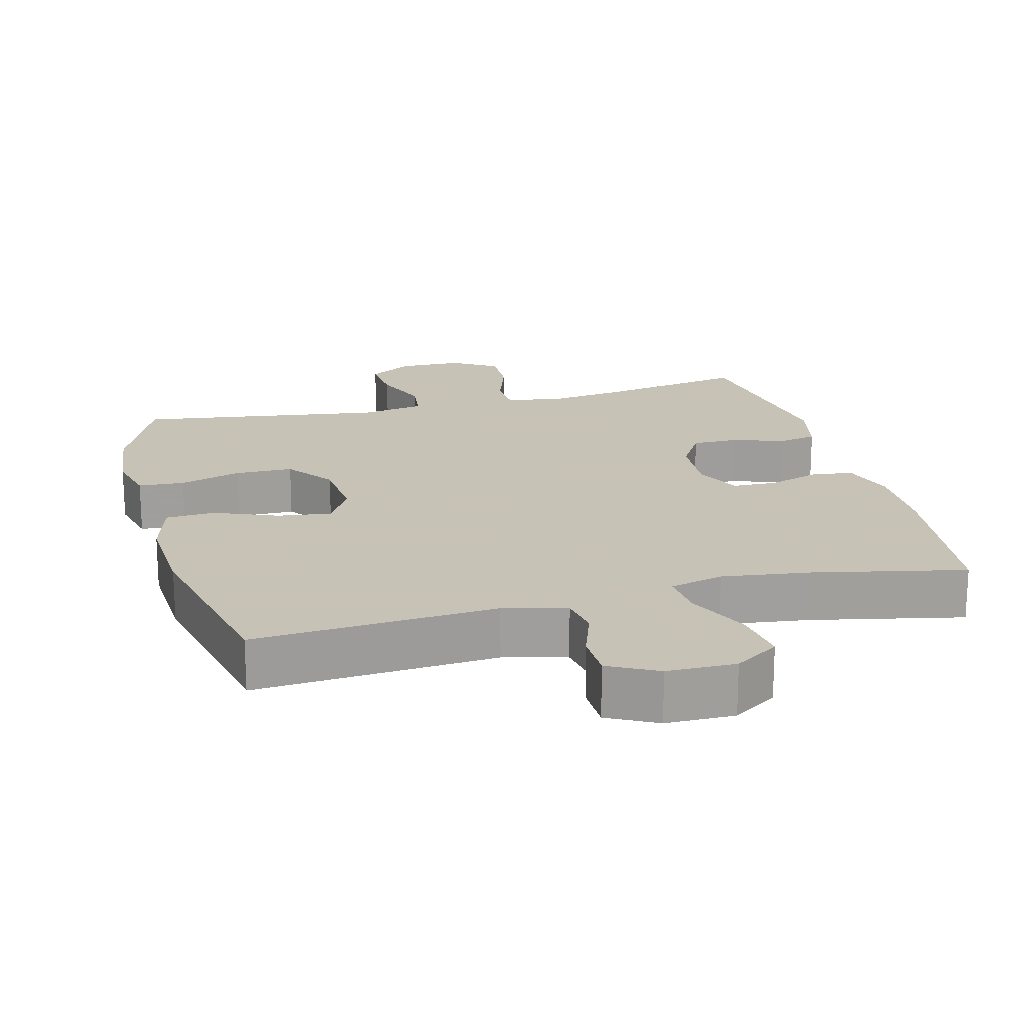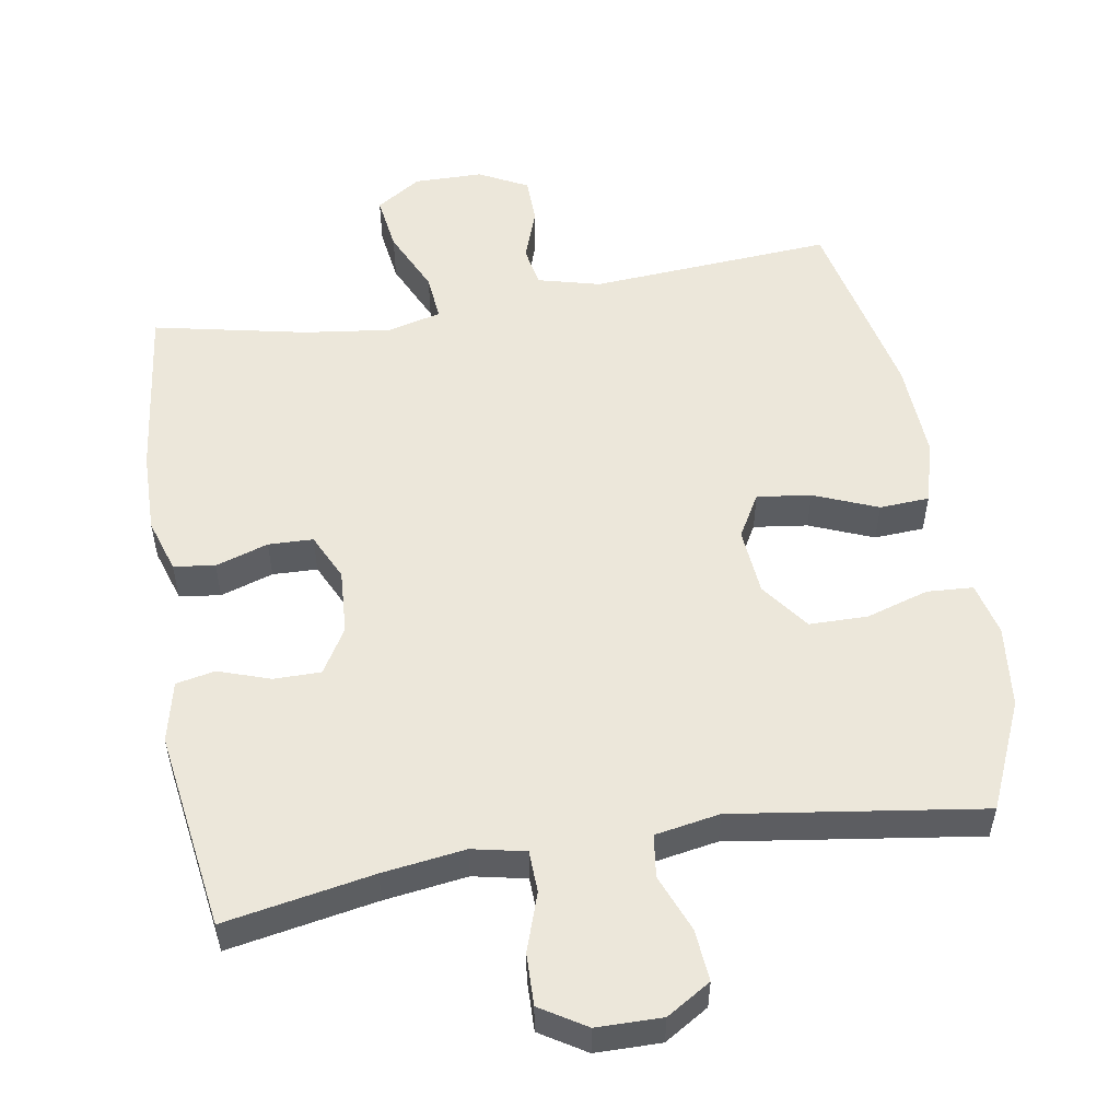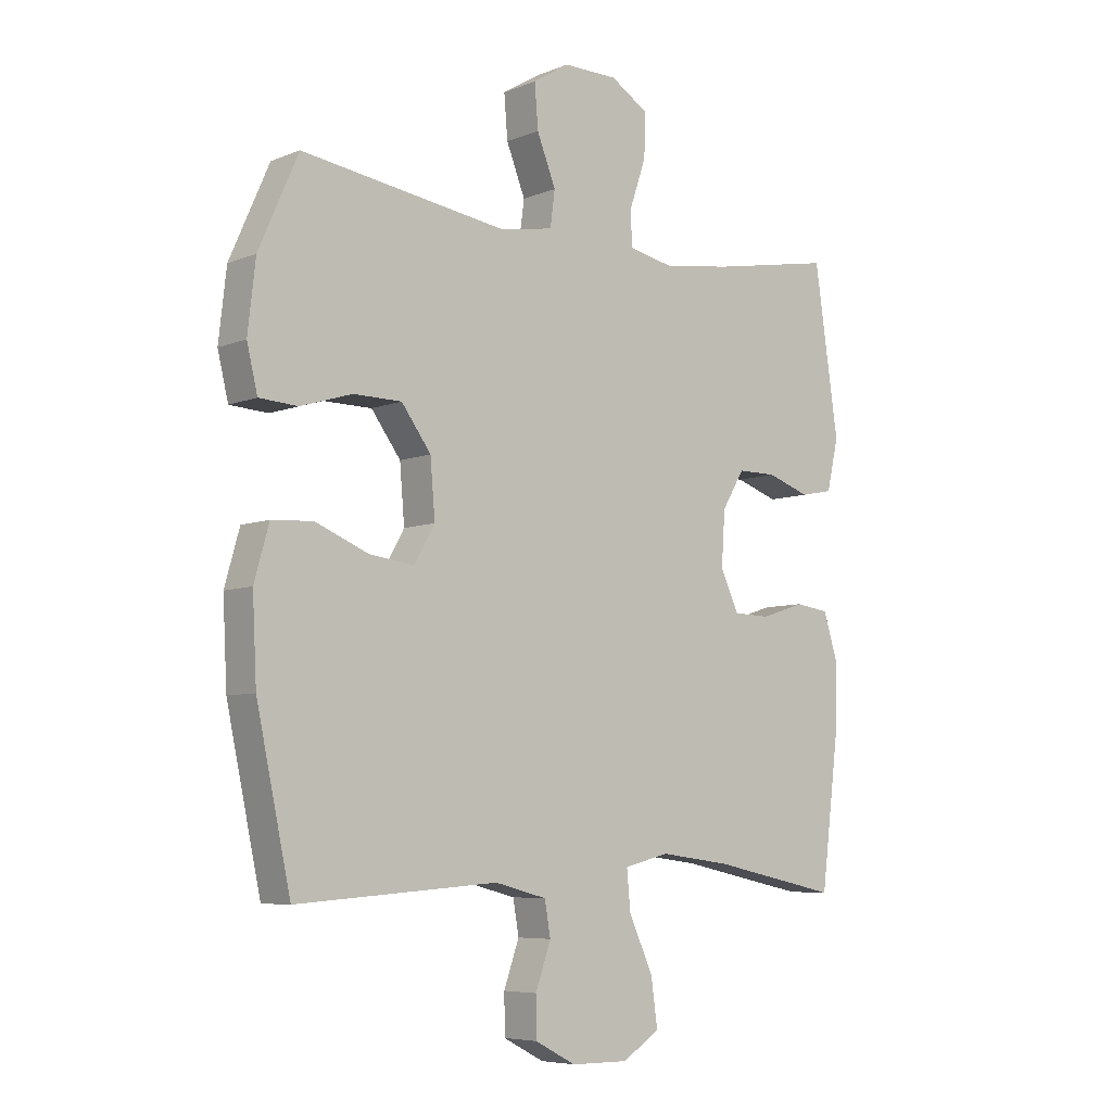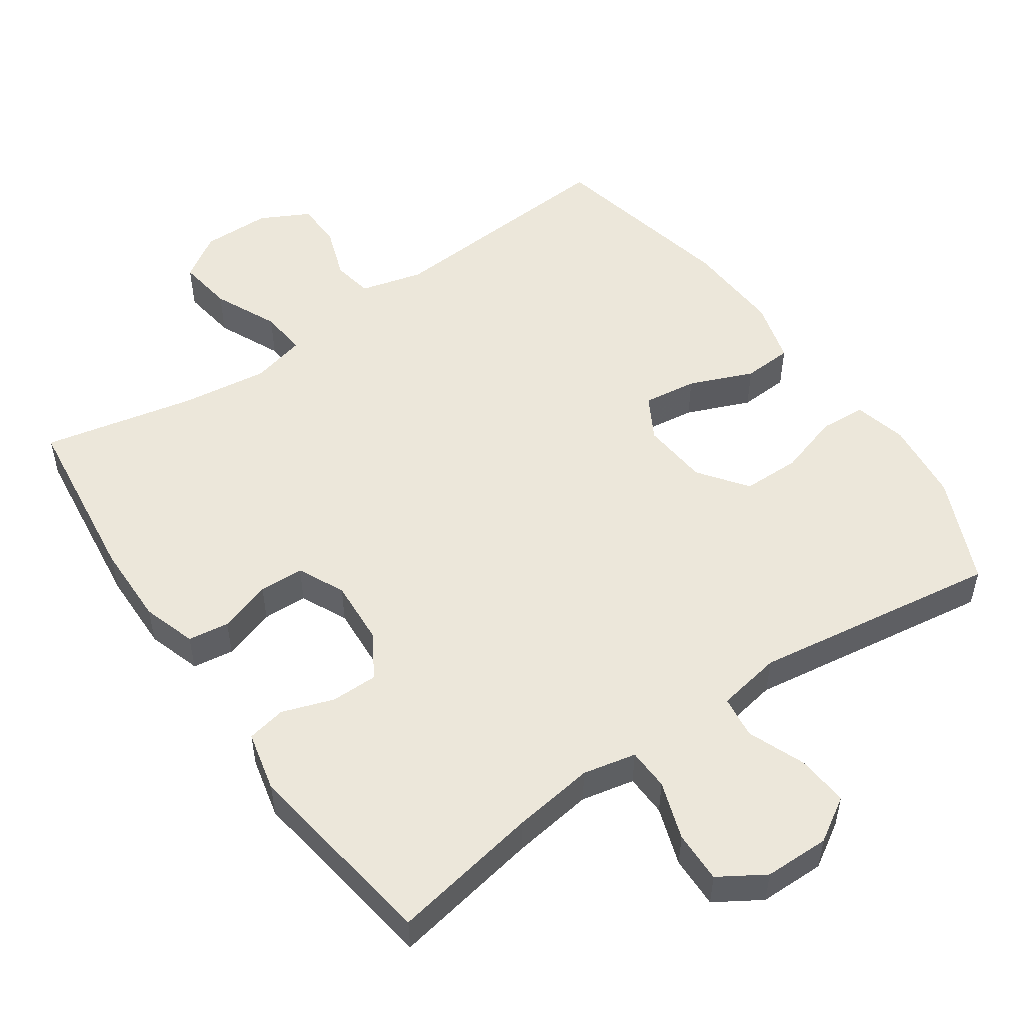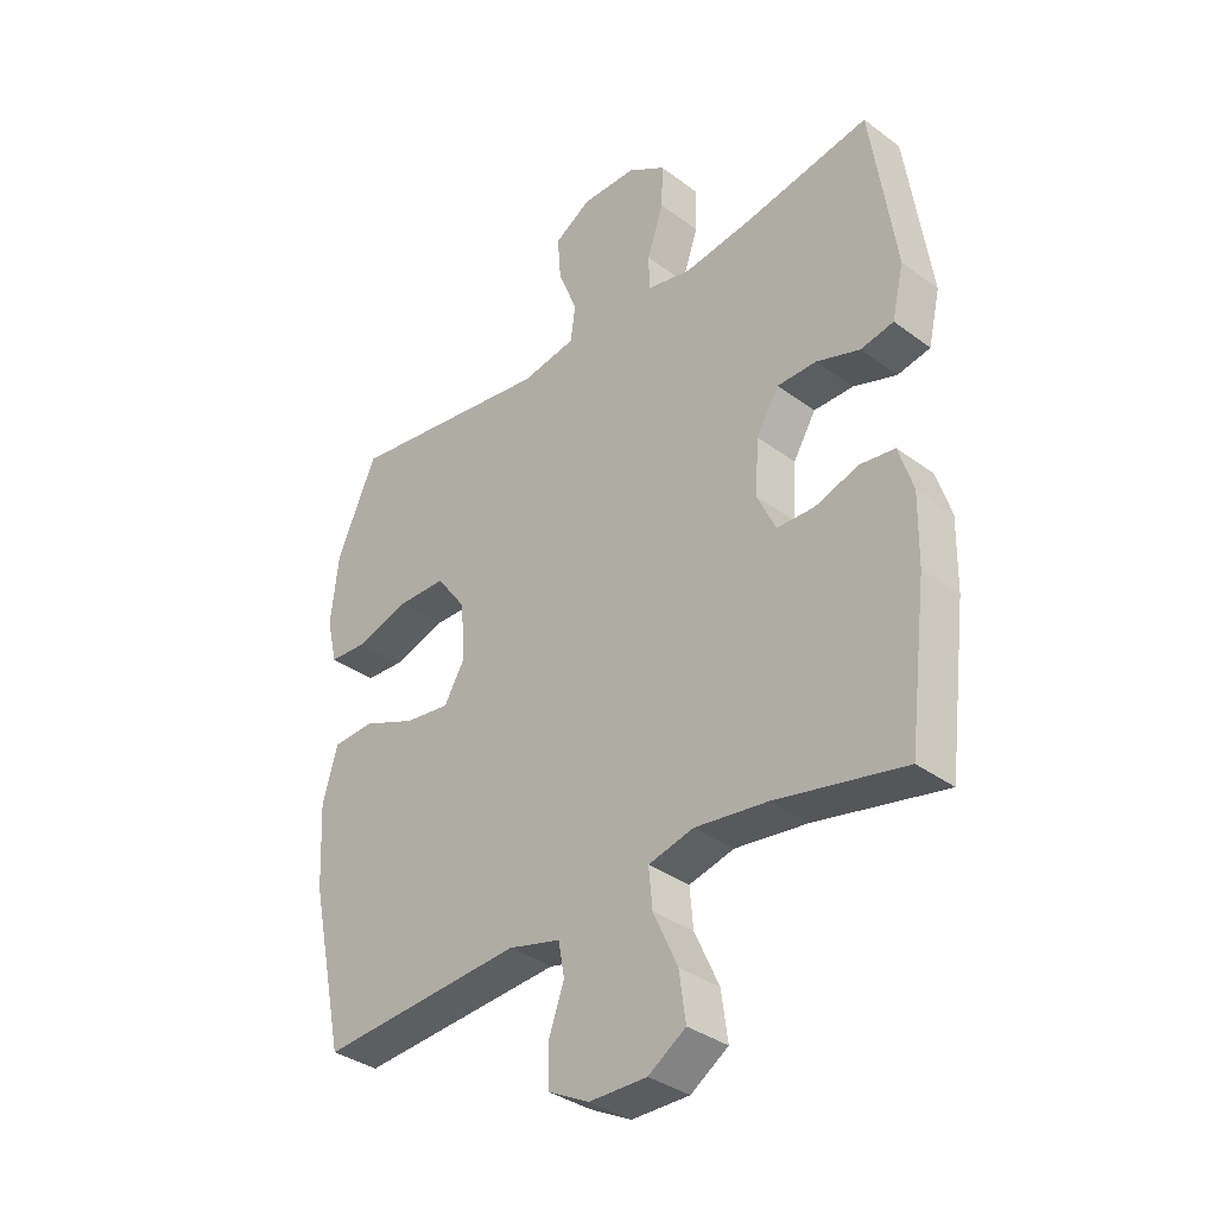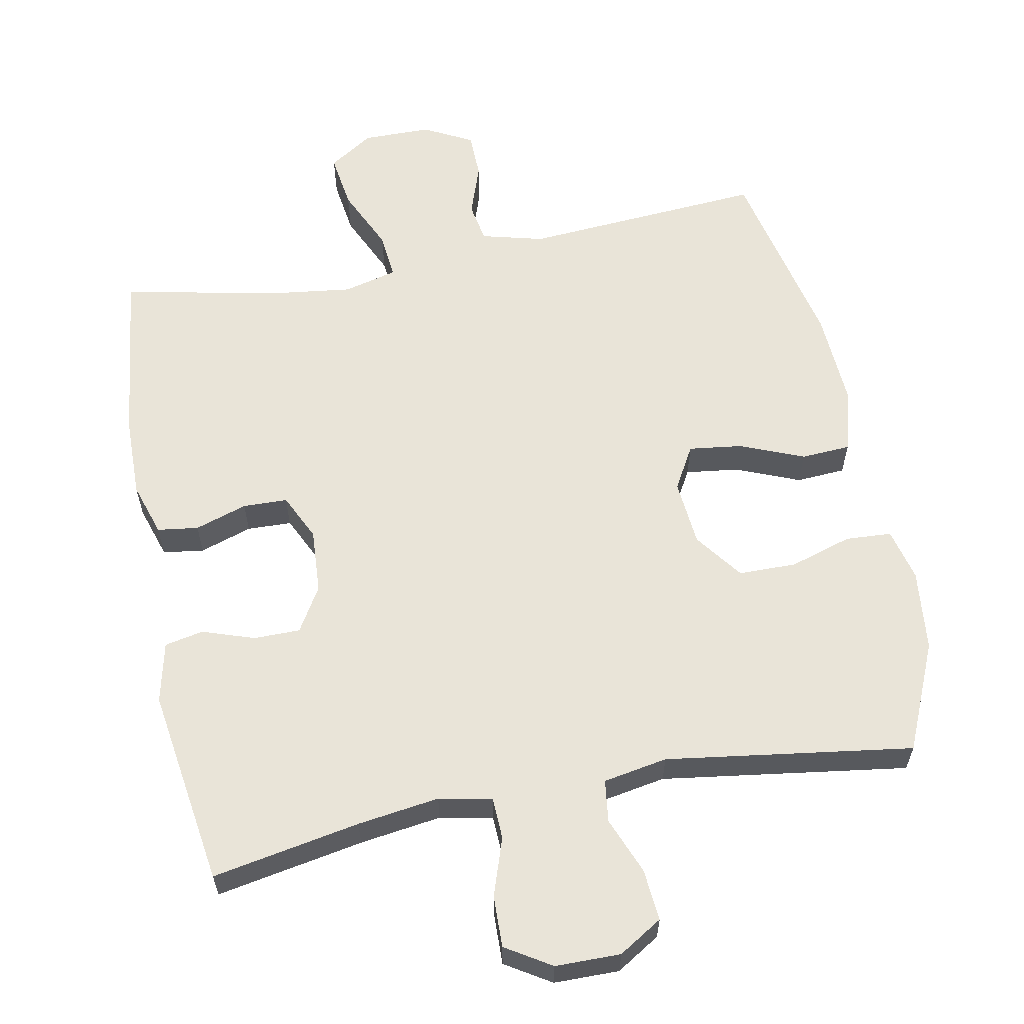
<metadata>
{"format":"obj","ext":"obj","renderer":"f3d","projection":"perspective","resolution":1024,"background":"white","views":[{"elev":19.1,"azim":165.3,"up":"+Y"},{"elev":53.6,"azim":-9.6,"up":"+Y"},{"elev":-6.5,"azim":139.5,"up":"+Z"},{"elev":52.0,"azim":-34.8,"up":"+Y"},{"elev":-35.4,"azim":-134.3,"up":"+Z"},{"elev":60.2,"azim":-11.1,"up":"+Y"}]}
</metadata>
<code>
v -0.5 0.07 -0.5
v -0.531 0.07 -0.251
v -0.533 0.07 -0.136
v -0.509 0.07 -0.06
v -0.451 0.07 -0.052
v -0.377 0.07 -0.076
v -0.314 0.07 -0.074
v -0.283 0.07 -0.008
v -0.289 0.07 0.084
v -0.327 0.07 0.147
v -0.393 0.07 0.147
v -0.466 0.07 0.122
v -0.521 0.07 0.133
v -0.541 0.07 0.219
v -0.5 0.07 0.5
v -0.291 0.07 0.462
v -0.175 0.07 0.446
v -0.1 0.07 0.462
v -0.098 0.07 0.521
v -0.126 0.07 0.603
v -0.128 0.07 0.676
v -0.064 0.07 0.716
v 0.028 0.07 0.717
v 0.09 0.07 0.679
v 0.084 0.07 0.606
v 0.052 0.07 0.525
v 0.06 0.07 0.465
v 0.151 0.07 0.449
v 0.5 0.07 0.5
v 0.567 0.07 0.348
v 0.58 0.07 0.232
v 0.562 0.07 0.157
v 0.497 0.07 0.153
v 0.409 0.07 0.18
v 0.327 0.07 0.179
v 0.277 0.07 0.111
v 0.269 0.07 0.016
v 0.304 0.07 -0.045
v 0.38 0.07 -0.035
v 0.47 0.07 0.002
v 0.54 0.07 -0.002
v 0.565 0.07 -0.091
v 0.558 0.07 -0.229
v 0.5 0.07 -0.5
v 0.158 0.07 -0.476
v 0.07 0.07 -0.499
v 0.06 0.07 -0.556
v 0.086 0.07 -0.63
v 0.085 0.07 -0.696
v 0.016 0.07 -0.732
v -0.081 0.07 -0.733
v -0.144 0.07 -0.692
v -0.133 0.07 -0.613
v -0.092 0.07 -0.523
v -0.086 0.07 -0.457
v -0.162 0.07 -0.438
v -0.284 0.07 -0.454
v -0.5 0 -0.5
v -0.531 0 -0.251
v -0.533 0 -0.136
v -0.509 0 -0.06
v -0.451 0 -0.052
v -0.377 0 -0.076
v -0.314 0 -0.074
v -0.283 0 -0.008
v -0.289 0 0.084
v -0.327 0 0.147
v -0.393 0 0.147
v -0.466 0 0.122
v -0.521 0 0.133
v -0.541 0 0.219
v -0.5 0 0.5
v -0.291 0 0.462
v -0.175 0 0.446
v -0.1 0 0.462
v -0.098 0 0.521
v -0.126 0 0.603
v -0.128 0 0.676
v -0.064 0 0.716
v 0.028 0 0.717
v 0.09 0 0.679
v 0.084 0 0.606
v 0.052 0 0.525
v 0.06 0 0.465
v 0.151 0 0.449
v 0.5 0 0.5
v 0.567 0 0.348
v 0.58 0 0.232
v 0.562 0 0.157
v 0.497 0 0.153
v 0.409 0 0.18
v 0.327 0 0.179
v 0.277 0 0.111
v 0.269 0 0.016
v 0.304 0 -0.045
v 0.38 0 -0.035
v 0.47 0 0.002
v 0.54 0 -0.002
v 0.565 0 -0.091
v 0.558 0 -0.229
v 0.5 0 -0.5
v 0.158 0 -0.476
v 0.07 0 -0.499
v 0.06 0 -0.556
v 0.086 0 -0.63
v 0.085 0 -0.696
v 0.016 0 -0.732
v -0.081 0 -0.733
v -0.144 0 -0.692
v -0.133 0 -0.613
v -0.092 0 -0.523
v -0.086 0 -0.457
v -0.162 0 -0.438
v -0.284 0 -0.454
f 51 52 53 54
f 51 54 55
f 50 51 55
f 47 48 49 50
f 46 47 50 55
f 45 46 55
f 44 45 55 56
f 42 43 44 56
f 39 40 41 42
f 38 39 42 56
f 31 32 33 34
f 31 34 35
f 28 29 30 31
f 27 28 31 35
f 23 24 25 26
f 21 22 23 26
f 19 20 21 26
f 18 19 26 27
f 17 18 27 35
f 13 14 15 16
f 11 12 13 16
f 10 11 16 17
f 9 10 17 35
f 3 4 5 6
f 3 6 7
f 57 1 2 3
f 57 3 7
f 37 38 56 57
f 36 37 57 7
f 8 9 35 36
f 7 8 36
f 111 110 109 108
f 112 111 108
f 112 108 107
f 107 106 105 104
f 112 107 104 103
f 112 103 102
f 113 112 102 101
f 113 101 100 99
f 99 98 97 96
f 113 99 96 95
f 91 90 89 88
f 92 91 88
f 88 87 86 85
f 92 88 85 84
f 83 82 81 80
f 83 80 79 78
f 83 78 77 76
f 84 83 76 75
f 92 84 75 74
f 73 72 71 70
f 73 70 69 68
f 74 73 68 67
f 92 74 67 66
f 63 62 61 60
f 64 63 60
f 60 59 58 114
f 64 60 114
f 114 113 95 94
f 64 114 94 93
f 93 92 66 65
f 93 65 64
f 1 58 59 2
f 2 59 60 3
f 3 60 61 4
f 4 61 62 5
f 5 62 63 6
f 6 63 64 7
f 7 64 65 8
f 8 65 66 9
f 9 66 67 10
f 10 67 68 11
f 11 68 69 12
f 12 69 70 13
f 13 70 71 14
f 14 71 72 15
f 15 72 73 16
f 16 73 74 17
f 17 74 75 18
f 18 75 76 19
f 19 76 77 20
f 20 77 78 21
f 21 78 79 22
f 22 79 80 23
f 23 80 81 24
f 24 81 82 25
f 25 82 83 26
f 26 83 84 27
f 27 84 85 28
f 28 85 86 29
f 29 86 87 30
f 30 87 88 31
f 31 88 89 32
f 32 89 90 33
f 33 90 91 34
f 34 91 92 35
f 35 92 93 36
f 36 93 94 37
f 37 94 95 38
f 38 95 96 39
f 39 96 97 40
f 40 97 98 41
f 41 98 99 42
f 42 99 100 43
f 43 100 101 44
f 44 101 102 45
f 45 102 103 46
f 46 103 104 47
f 47 104 105 48
f 48 105 106 49
f 49 106 107 50
f 50 107 108 51
f 51 108 109 52
f 52 109 110 53
f 53 110 111 54
f 54 111 112 55
f 55 112 113 56
f 56 113 114 57
f 57 114 58 1

</code>
